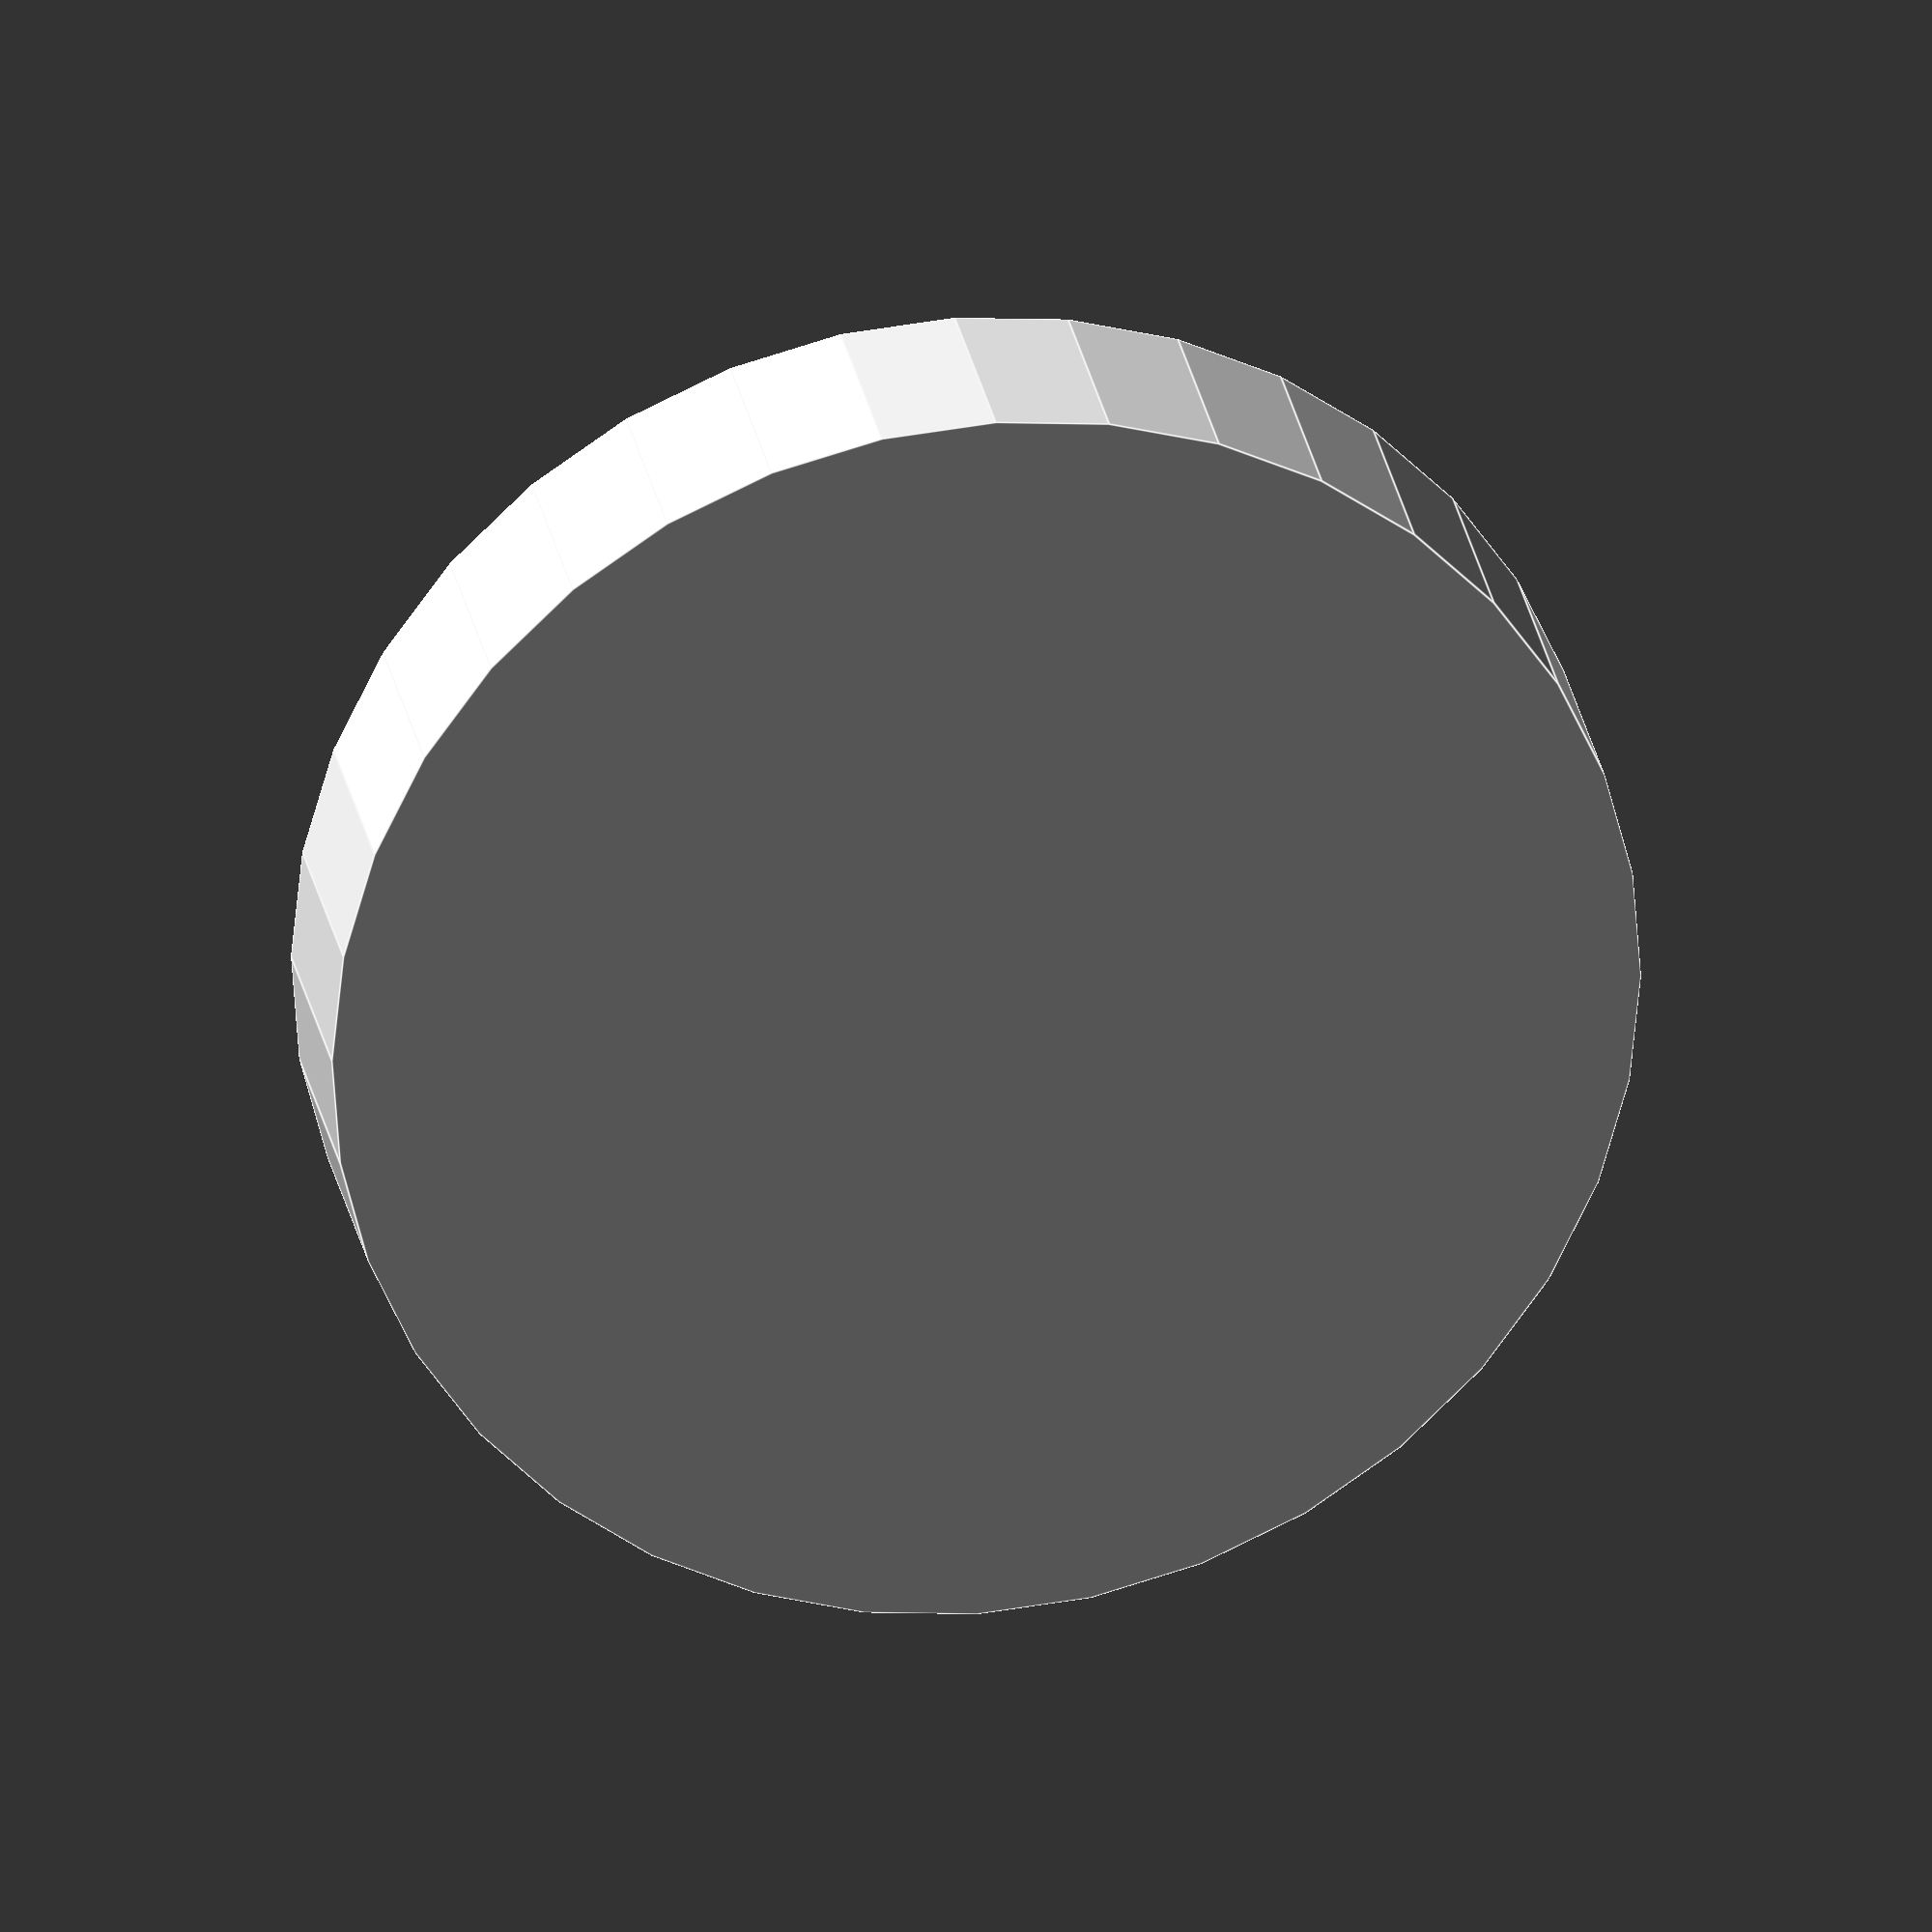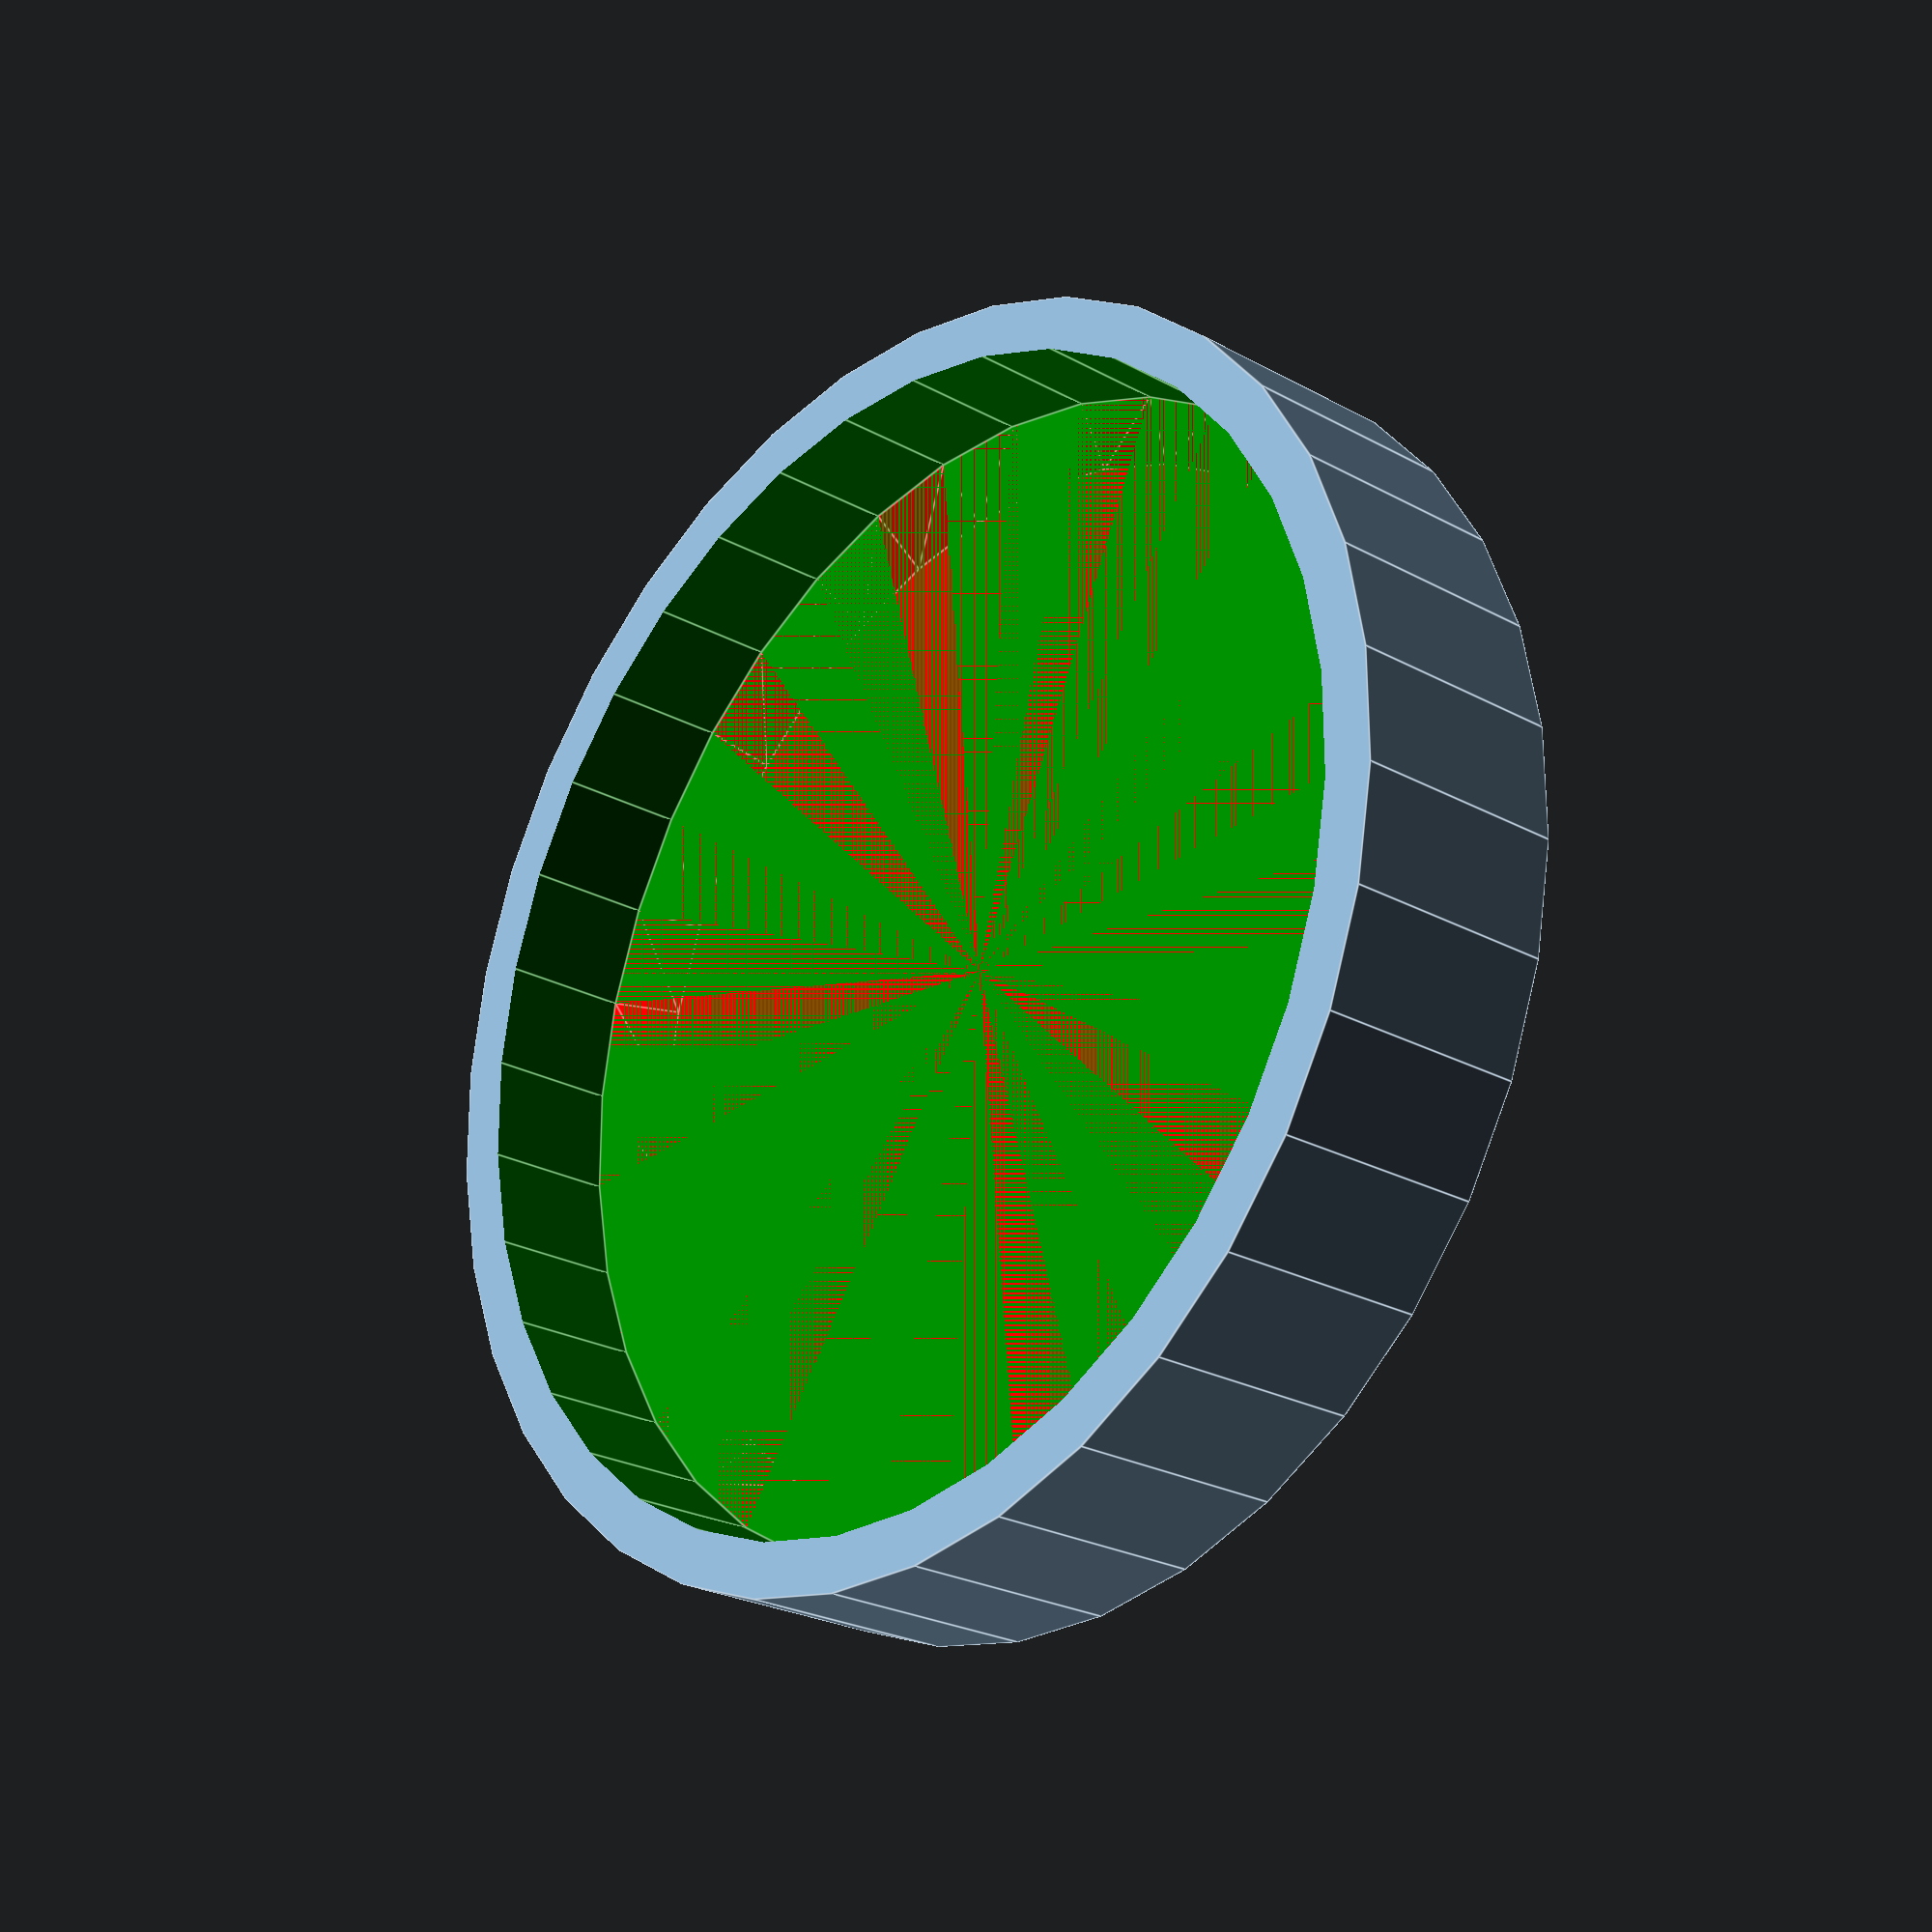
<openscad>
$fn=36;

d=26.5;//-26.4
d1=d;
h=4;//3-4
t=1.2;
h2=h+t;
hx=h/4;


difference()
{
cylinder(h=h2, d=d+t+t);


color("green")
translate([0,0,t+hx])
cylinder(h=h*5, d=d);

color("red")
translate([0,0,t])
cylinder(h=hx, d1=d1-t-t, d2=d1);
}

module spheretest()
{
color("red")
translate([0,0,h])
sphere(d=d);
}

</openscad>
<views>
elev=153.6 azim=99.2 roll=9.9 proj=o view=edges
elev=24.2 azim=244.8 roll=47.5 proj=p view=edges
</views>
